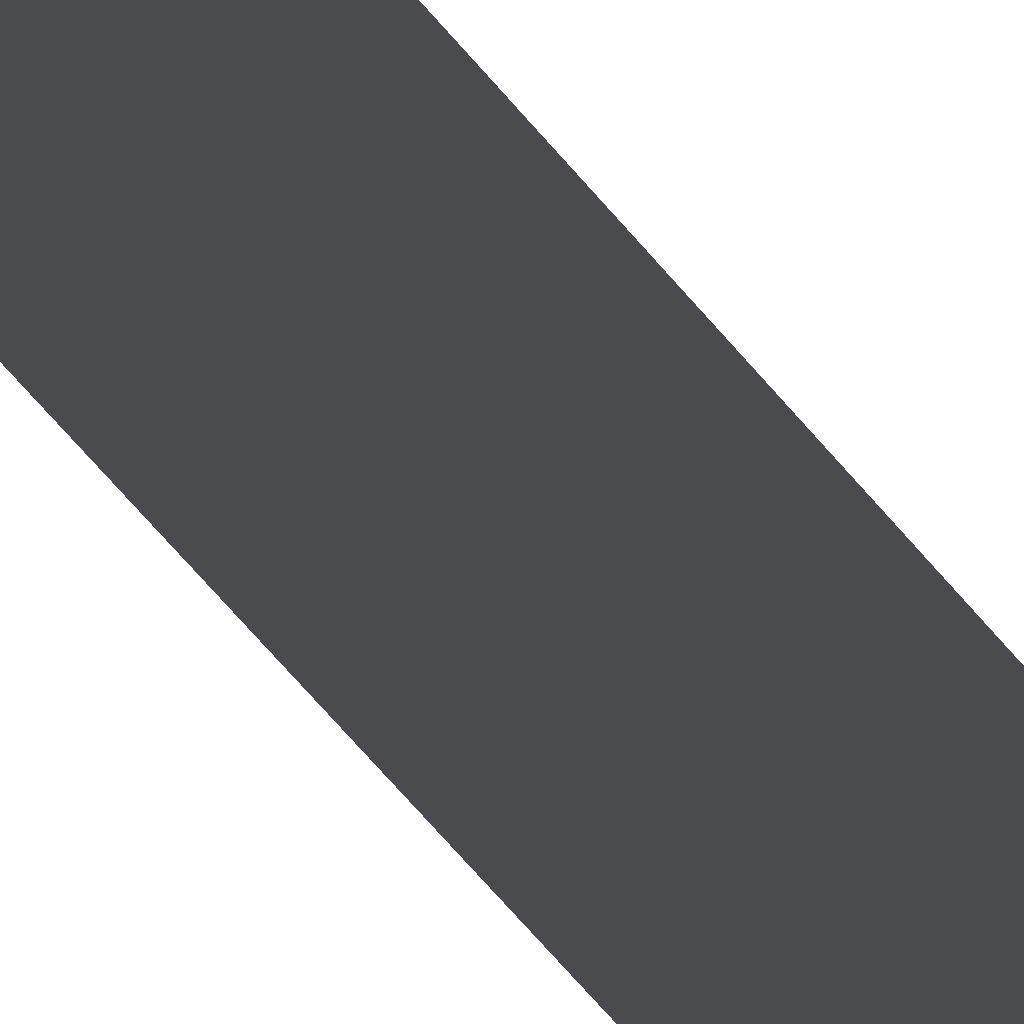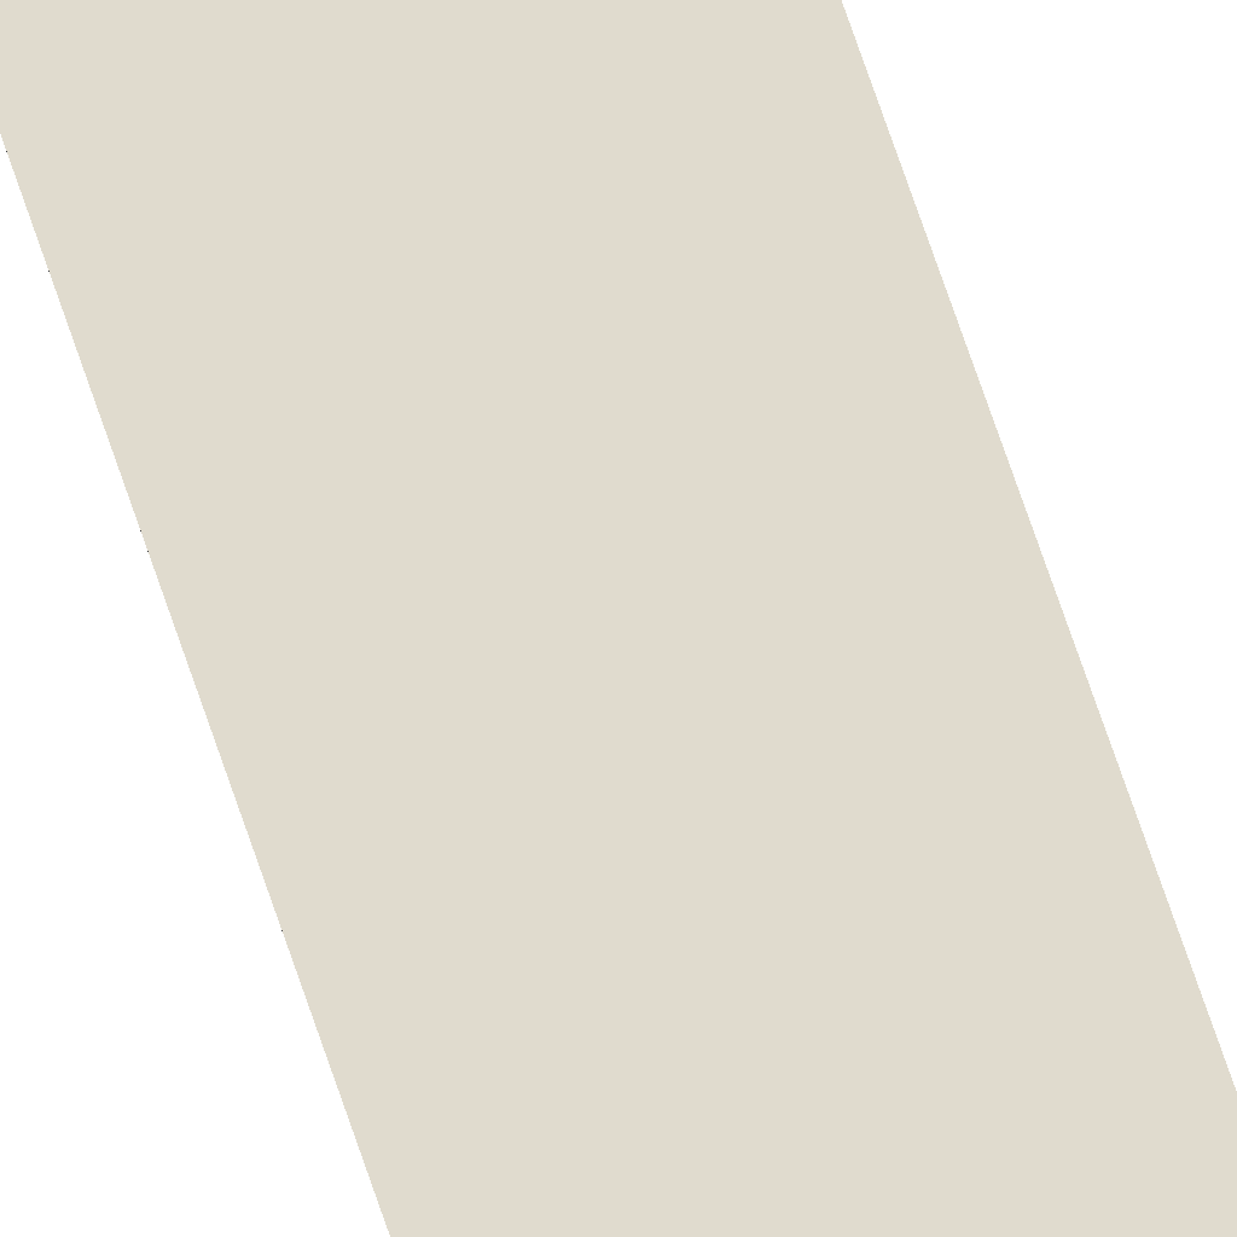
<metadata>
{"format":"obj","ext":"obj","renderer":"f3d","projection":"perspective","resolution":1024,"background":"white","views":[{"elev":-14.3,"azim":-167.2,"up":"+Y"},{"elev":33.6,"azim":168.8,"up":"+Y"}]}
</metadata>
<code>
o All_Top.284_Mesh.297
v -15.21 0.4508 15.42
v -15.21 0.4508 18.48
v -15.21 0.4508 17.97
v -15.21 0.4508 17.46
v -15.21 0.4508 16.95
v -15.21 0.4508 16.44
v -15.21 0.4508 15.93
v -15.21 0.4508 14.91
v -15.21 0.4508 14.4
v -15.21 0.4508 13.89
v -15.26 0.4508 18.48
v -15.26 0.4508 17.97
v -15.26 0.4508 17.46
v -15.26 0.4508 16.95
v -15.26 0.4508 16.44
v -15.26 0.4508 15.93
v -15.26 0.4508 15.42
v -15.26 0.4508 14.91
v -15.26 0.4508 14.4
v -15.26 0.4508 13.89
f 2 3 4 5 6 7 1 8 9 10 20 19 18 17 16 15 14 13 12 11

</code>
